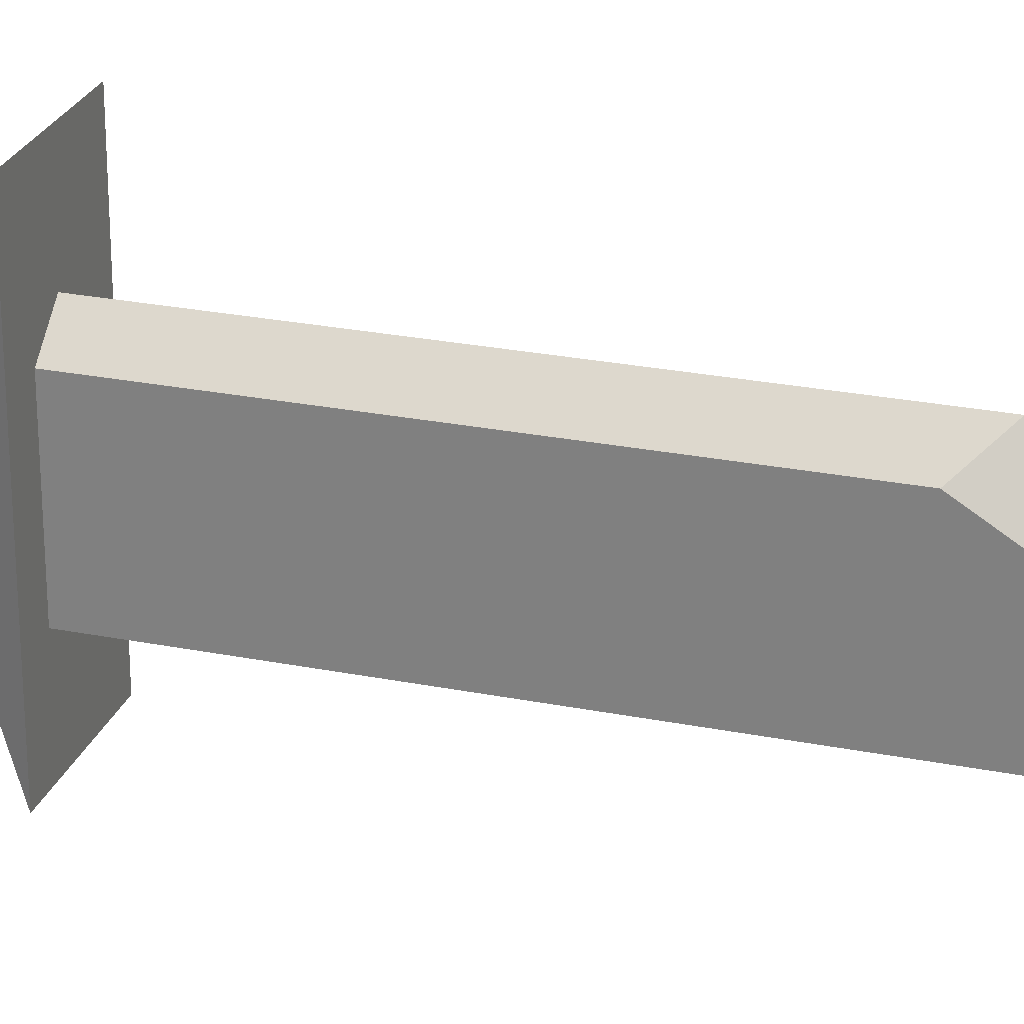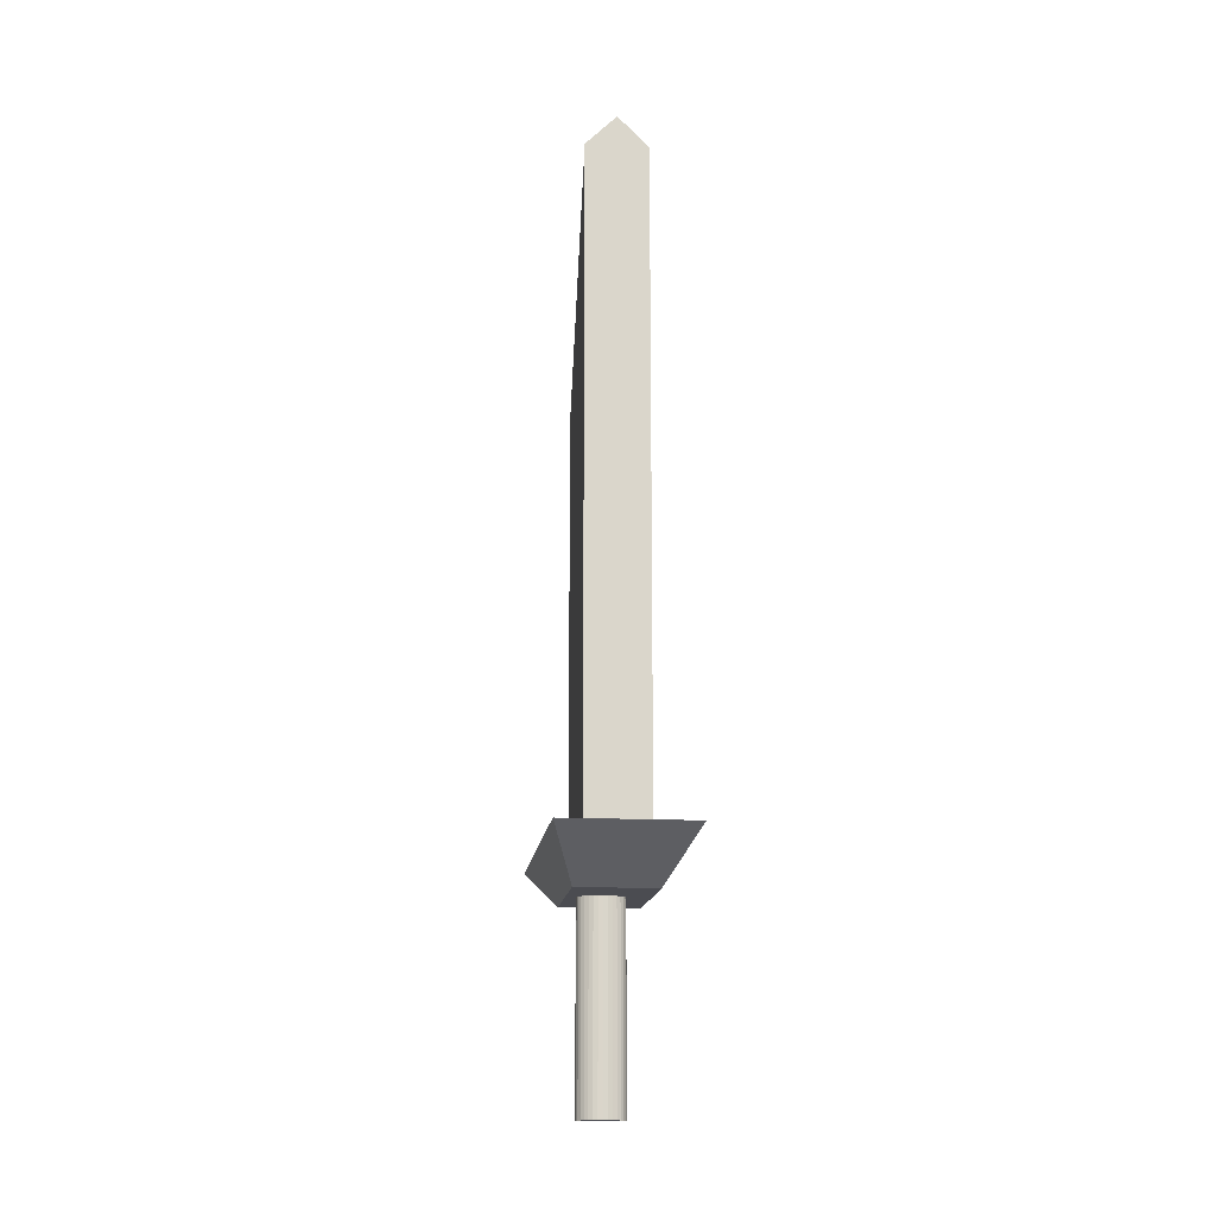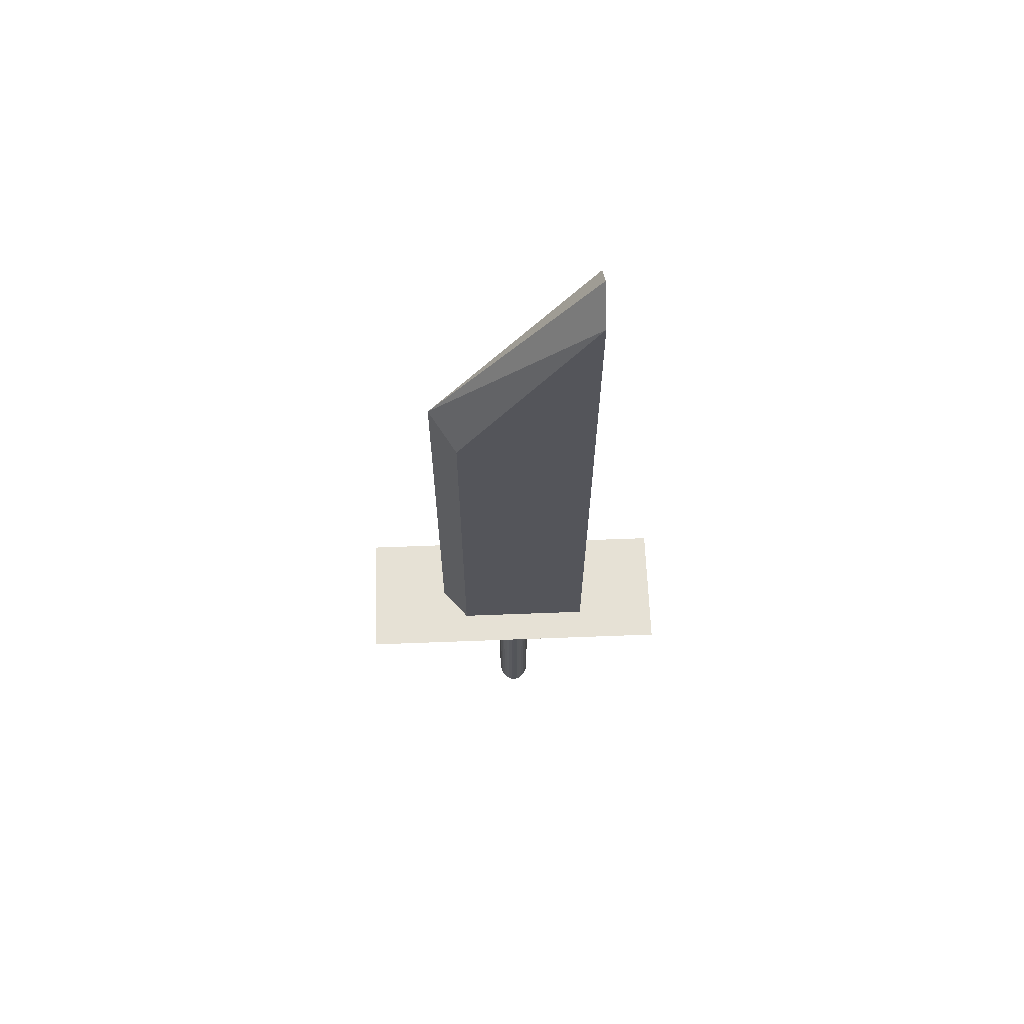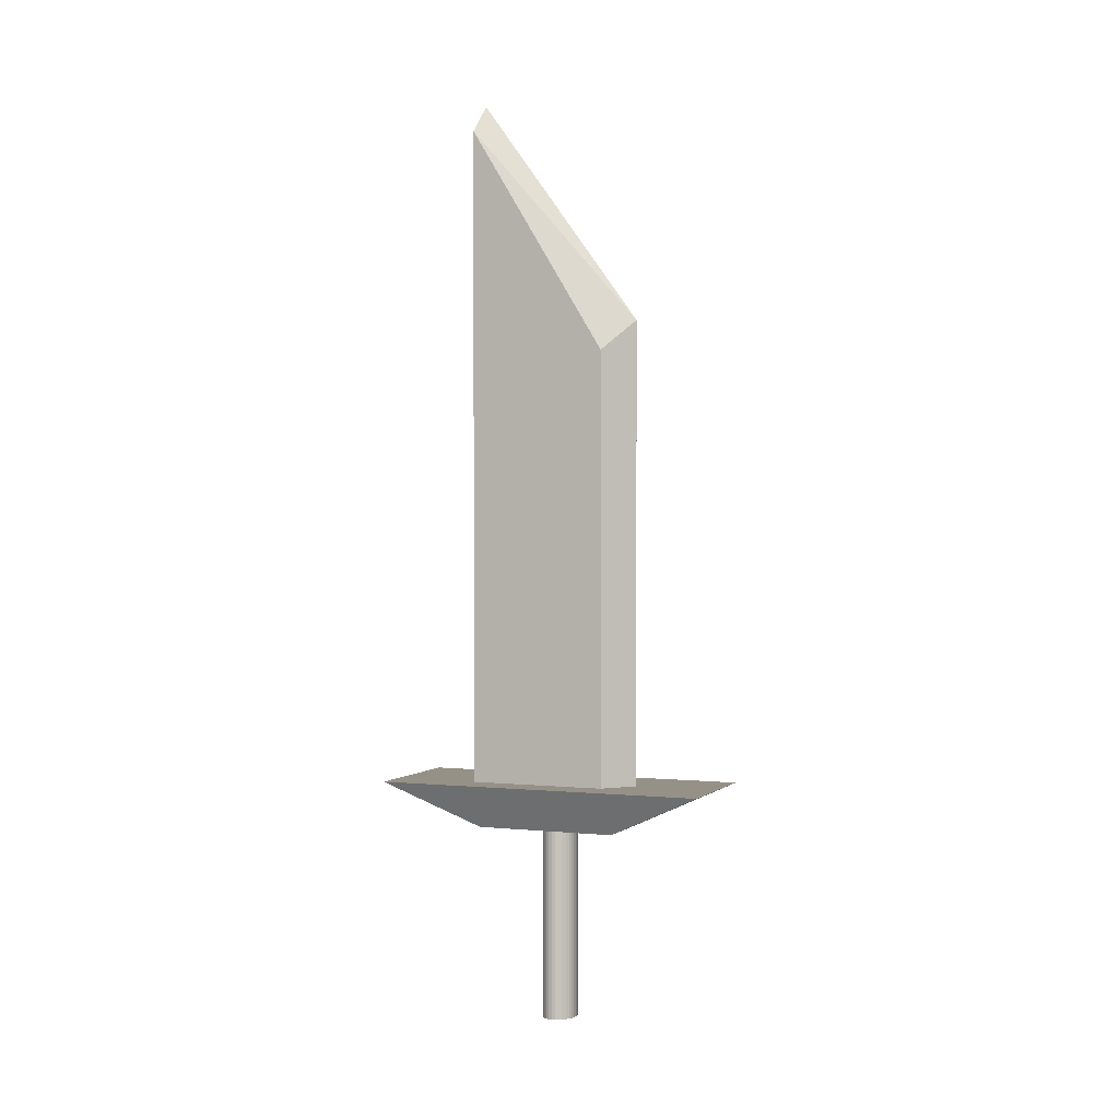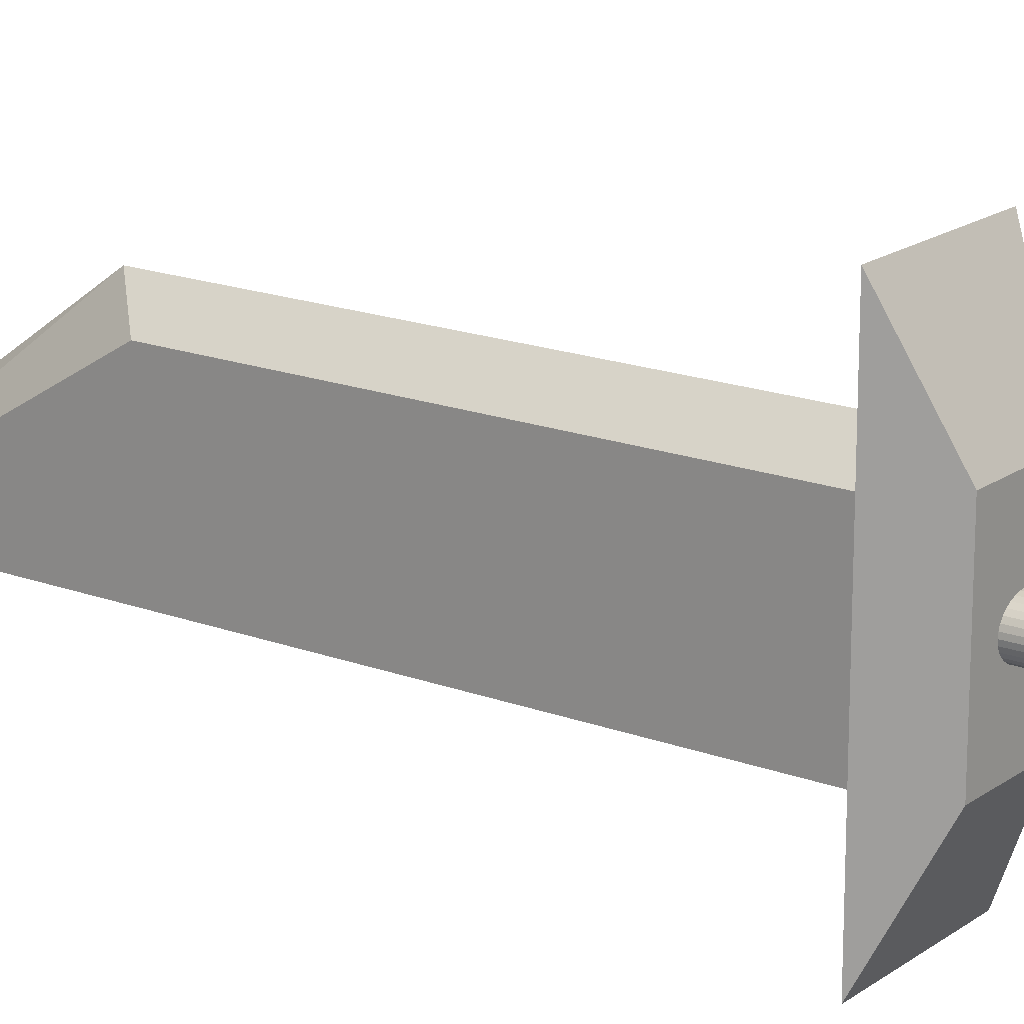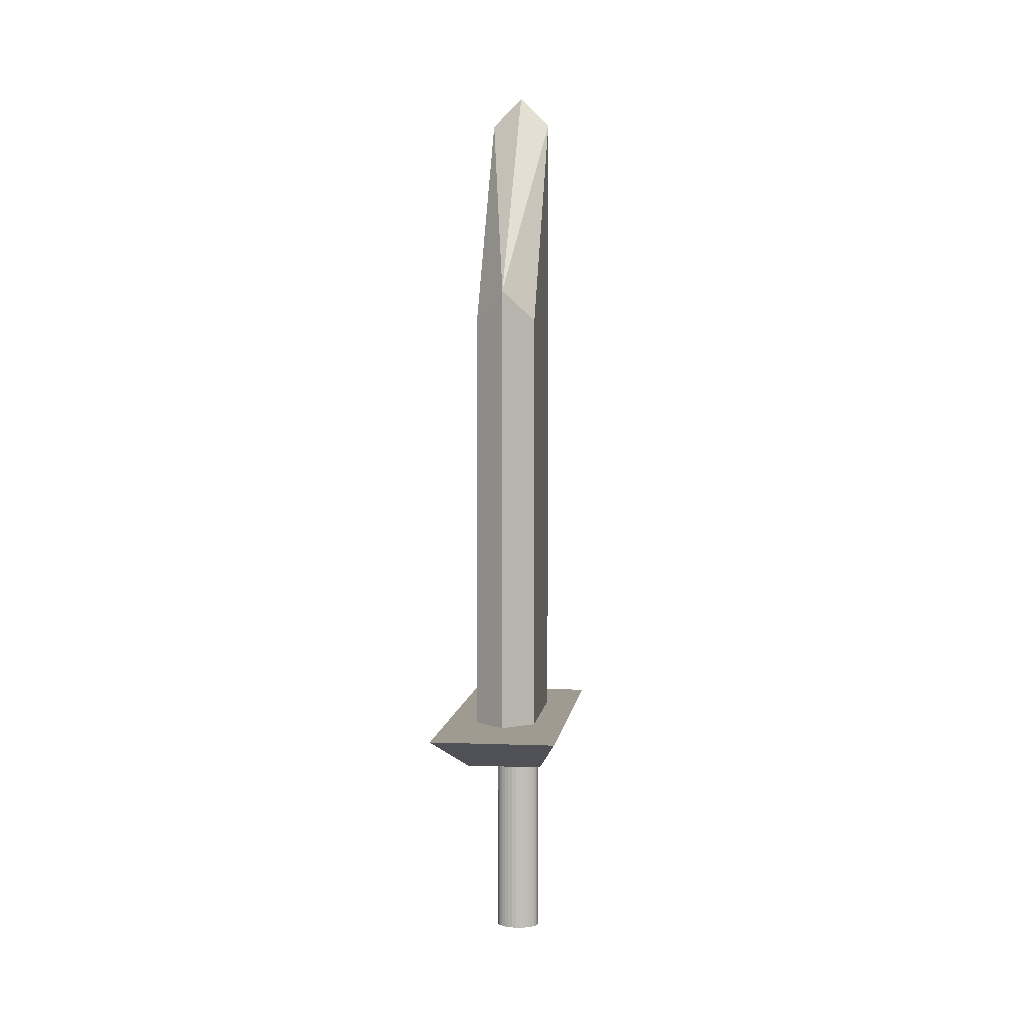
<metadata>
{"format":"obj","ext":"obj","renderer":"f3d","projection":"perspective","resolution":1024,"background":"white","views":[{"elev":25.7,"azim":107.7,"up":"+Z"},{"elev":-15.3,"azim":173.7,"up":"+Y"},{"elev":64.8,"azim":87.8,"up":"+Y"},{"elev":0.7,"azim":-67.8,"up":"+Y"},{"elev":17.8,"azim":-53.7,"up":"+Z"},{"elev":4.0,"azim":7.2,"up":"+Y"}]}
</metadata>
<code>
o 円柱.001
v -0.1991 2.185 -0.3894
v -0.04907 2.185 -0.3894
v -0.1991 5.414 -0.3894
v -0.1991 2.166 0.279
v -0.1991 4.317 0.279
v -0.04907 2.169 0.4077
v 0.1009 2.171 0.279
v -0.04907 4.468 0.4077
v 0.1009 4.322 0.279
v -0.04907 5.562 -0.3894
v 0.1009 5.414 -0.3894
v 0.1009 2.185 -0.3894
v 0.09176 1.056 -0.002255
v 0.09176 3.871 -0.002255
v 0.08964 1.056 0.01411
v 0.08964 3.871 0.01411
v 0.08335 1.056 0.02985
v 0.08335 3.871 0.02985
v 0.07313 1.056 0.04436
v 0.07313 3.871 0.04436
v 0.05939 1.056 0.05707
v 0.05939 3.871 0.05707
v 0.04264 1.056 0.0675
v 0.04264 3.871 0.0675
v 0.02353 1.056 0.07526
v 0.02353 3.871 0.07526
v 0.002796 1.056 0.08003
v 0.002796 3.871 0.08003
v -0.01877 1.056 0.08164
v -0.01877 3.871 0.08164
v -0.04033 1.056 0.08003
v -0.04033 3.871 0.08003
v -0.06106 1.056 0.07526
v -0.06106 3.871 0.07526
v -0.08017 1.056 0.0675
v -0.08017 3.871 0.0675
v -0.09692 1.056 0.05707
v -0.09692 3.871 0.05707
v -0.1107 1.056 0.04436
v -0.1107 3.871 0.04436
v -0.1209 1.056 0.02985
v -0.1209 3.871 0.02985
v -0.1272 1.056 0.01411
v -0.1272 3.871 0.01411
v -0.1293 1.056 -0.002255
v -0.1293 3.871 -0.002255
v -0.1272 1.056 -0.01862
v -0.1272 3.871 -0.01862
v -0.1209 1.056 -0.03436
v -0.1209 3.871 -0.03436
v -0.1107 1.056 -0.04887
v -0.1107 3.871 -0.04887
v -0.09692 1.056 -0.06158
v -0.09692 3.871 -0.06158
v -0.08017 1.056 -0.07201
v -0.08017 3.871 -0.07201
v -0.06106 1.056 -0.07977
v -0.06106 3.871 -0.07977
v -0.04033 1.056 -0.08454
v -0.04033 3.871 -0.08454
v -0.01877 1.056 -0.08615
v -0.01877 3.871 -0.08615
v 0.002796 1.056 -0.08454
v 0.002796 3.871 -0.08454
v 0.02353 1.056 -0.07977
v 0.02353 3.871 -0.07977
v 0.04264 1.056 -0.07201
v 0.04264 3.871 -0.07201
v 0.05939 1.056 -0.06158
v 0.05939 3.871 -0.06158
v 0.07313 1.056 -0.04887
v 0.07313 3.871 -0.04887
v 0.08335 1.056 -0.03436
v 0.08335 3.871 -0.03436
v 0.08964 1.056 -0.01862
v 0.08964 3.871 -0.01862
v -0.2392 1.998 -0.3383
v 0.1391 1.998 -0.3383
v -0.3611 2.212 -0.8039
v -0.2392 1.998 0.3497
v 0.1391 1.998 0.3497
v -0.3611 2.212 0.8153
v 0.2609 2.212 0.8153
v 0.2609 2.212 -0.8039
f 3 2 1
f 2 4 1
f 5 1 4
f 6 5 4
f 9 6 7
f 7 2 12
f 8 3 5
f 11 8 9
f 2 11 12
f 12 9 7
f 14 15 13
f 16 17 15
f 18 19 17
f 20 21 19
f 22 23 21
f 24 25 23
f 26 27 25
f 28 29 27
f 30 31 29
f 32 33 31
f 34 35 33
f 36 37 35
f 38 39 37
f 40 41 39
f 42 43 41
f 44 45 43
f 46 47 45
f 48 49 47
f 50 51 49
f 52 53 51
f 54 55 53
f 56 57 55
f 58 59 57
f 60 61 59
f 62 63 61
f 64 65 63
f 66 67 65
f 68 69 67
f 70 71 69
f 72 73 71
f 50 34 18
f 74 75 73
f 76 13 75
f 43 59 75
f 81 77 78
f 79 78 77
f 82 77 80
f 83 80 81
f 84 82 83
f 84 81 78
f 3 10 2
f 2 6 4
f 5 3 1
f 6 8 5
f 9 8 6
f 7 6 2
f 8 10 3
f 11 10 8
f 2 10 11
f 12 11 9
f 14 16 15
f 16 18 17
f 18 20 19
f 20 22 21
f 22 24 23
f 24 26 25
f 26 28 27
f 28 30 29
f 30 32 31
f 32 34 33
f 34 36 35
f 36 38 37
f 38 40 39
f 40 42 41
f 42 44 43
f 44 46 45
f 46 48 47
f 48 50 49
f 50 52 51
f 52 54 53
f 54 56 55
f 56 58 57
f 58 60 59
f 60 62 61
f 62 64 63
f 64 66 65
f 66 68 67
f 68 70 69
f 70 72 71
f 72 74 73
f 18 16 14
f 14 76 74
f 74 72 70
f 70 68 66
f 66 64 62
f 62 60 58
f 58 56 54
f 54 52 50
f 50 48 46
f 46 44 42
f 42 40 38
f 38 36 34
f 34 32 30
f 30 28 26
f 26 24 22
f 22 20 18
f 18 14 74
f 74 70 66
f 66 62 58
f 58 54 50
f 50 46 42
f 42 38 34
f 34 30 26
f 26 22 18
f 18 74 66
f 66 58 50
f 50 42 34
f 34 26 18
f 18 66 50
f 74 76 75
f 76 14 13
f 75 13 15
f 15 17 19
f 19 21 23
f 23 25 27
f 27 29 31
f 31 33 35
f 35 37 39
f 39 41 43
f 43 45 47
f 47 49 51
f 51 53 55
f 55 57 59
f 59 61 63
f 63 65 67
f 67 69 71
f 71 73 75
f 75 15 19
f 19 23 27
f 27 31 35
f 35 39 43
f 43 47 51
f 51 55 59
f 59 63 67
f 67 71 75
f 75 19 27
f 27 35 43
f 43 51 59
f 59 67 75
f 75 27 43
f 81 80 77
f 79 84 78
f 82 79 77
f 83 82 80
f 84 79 82
f 84 83 81

</code>
